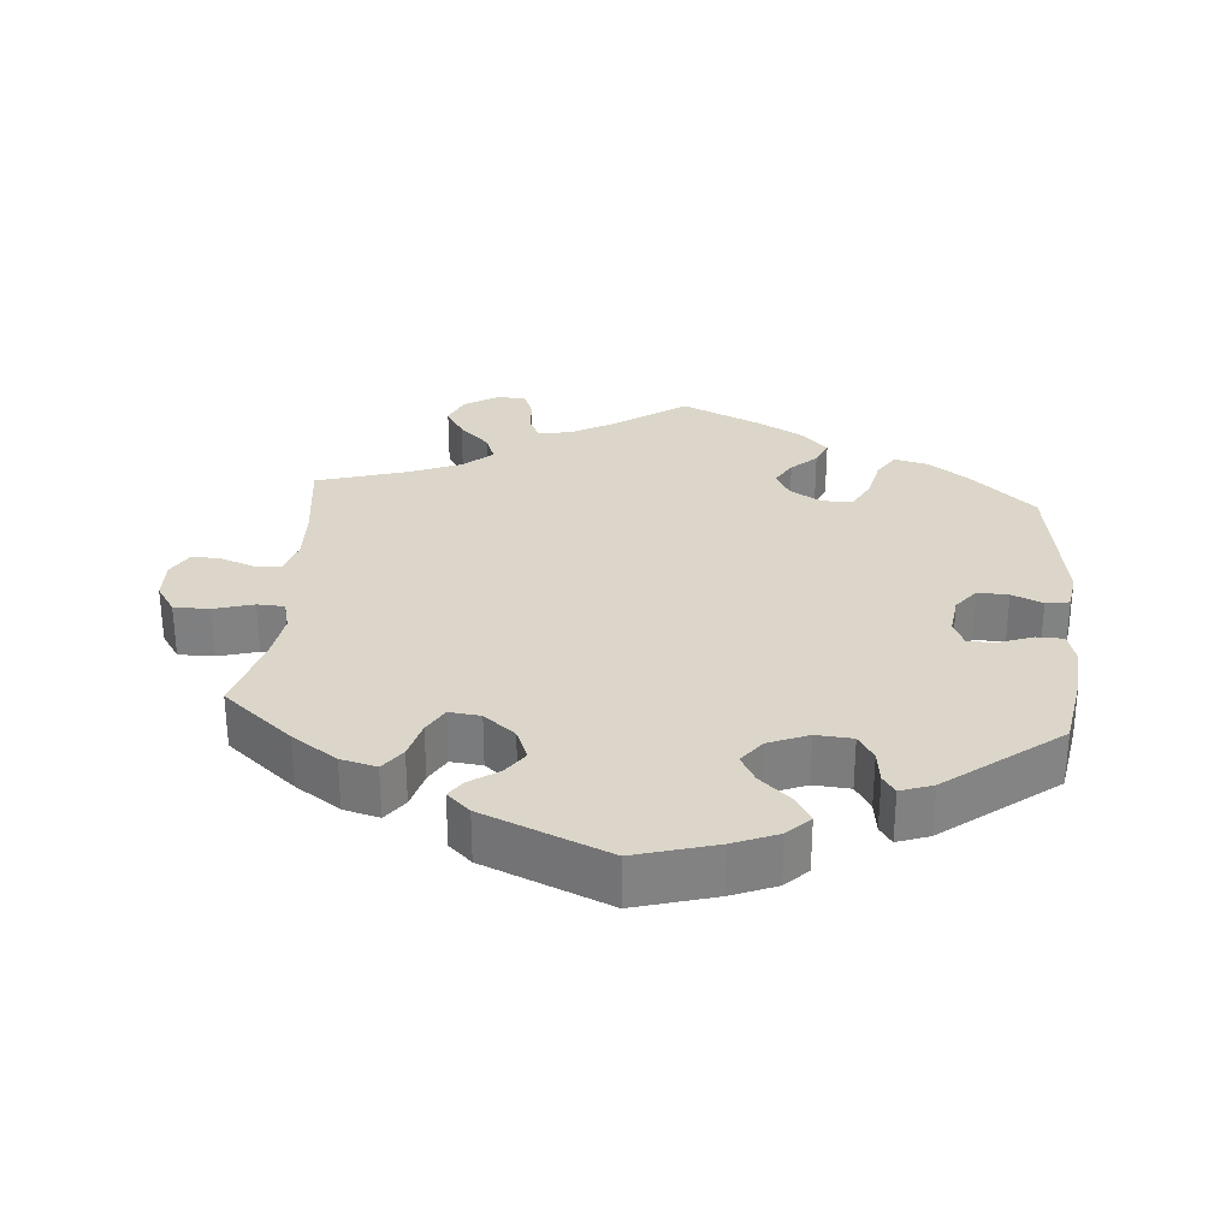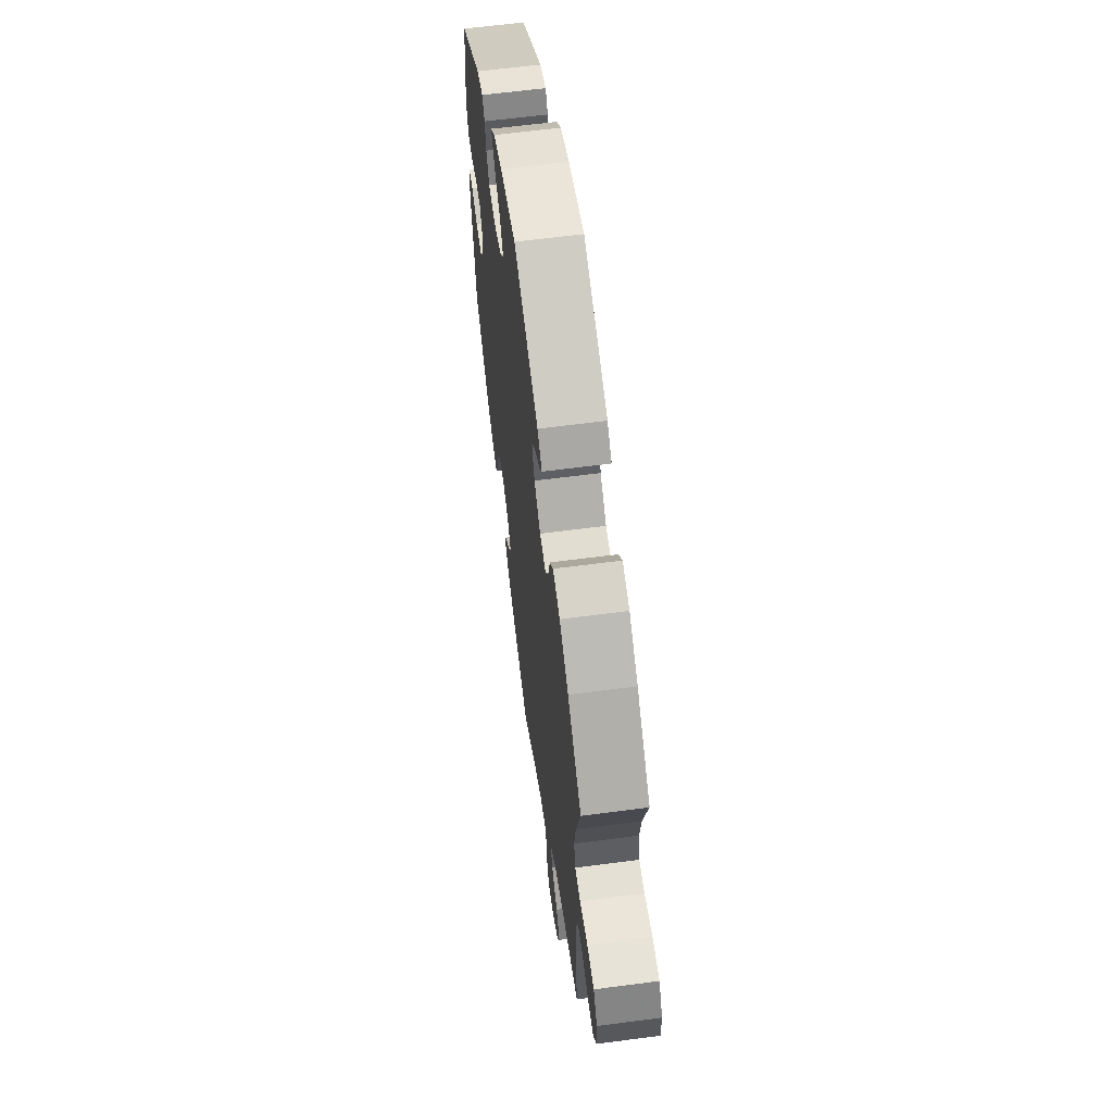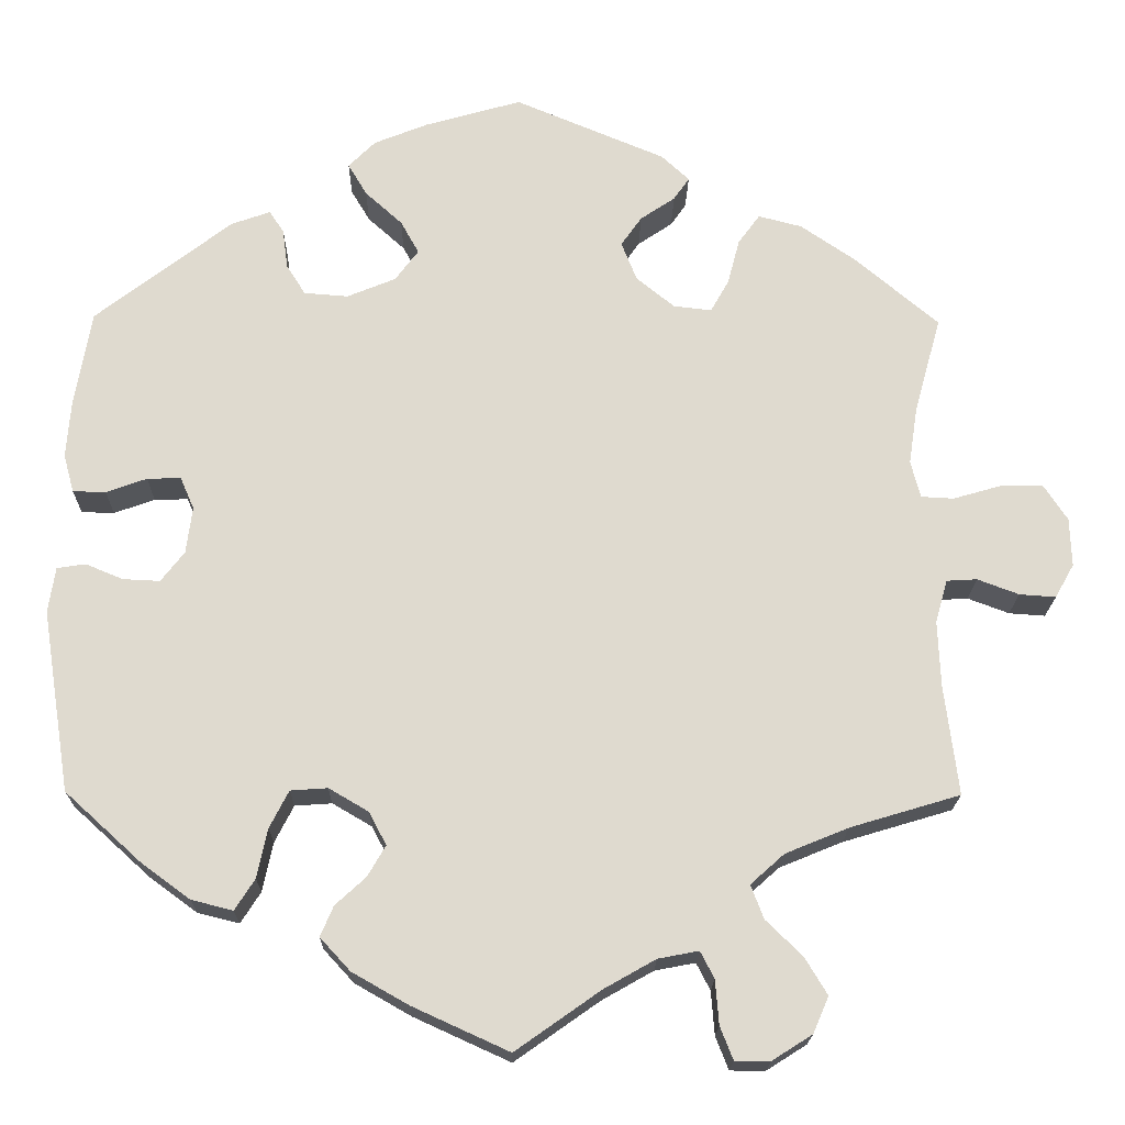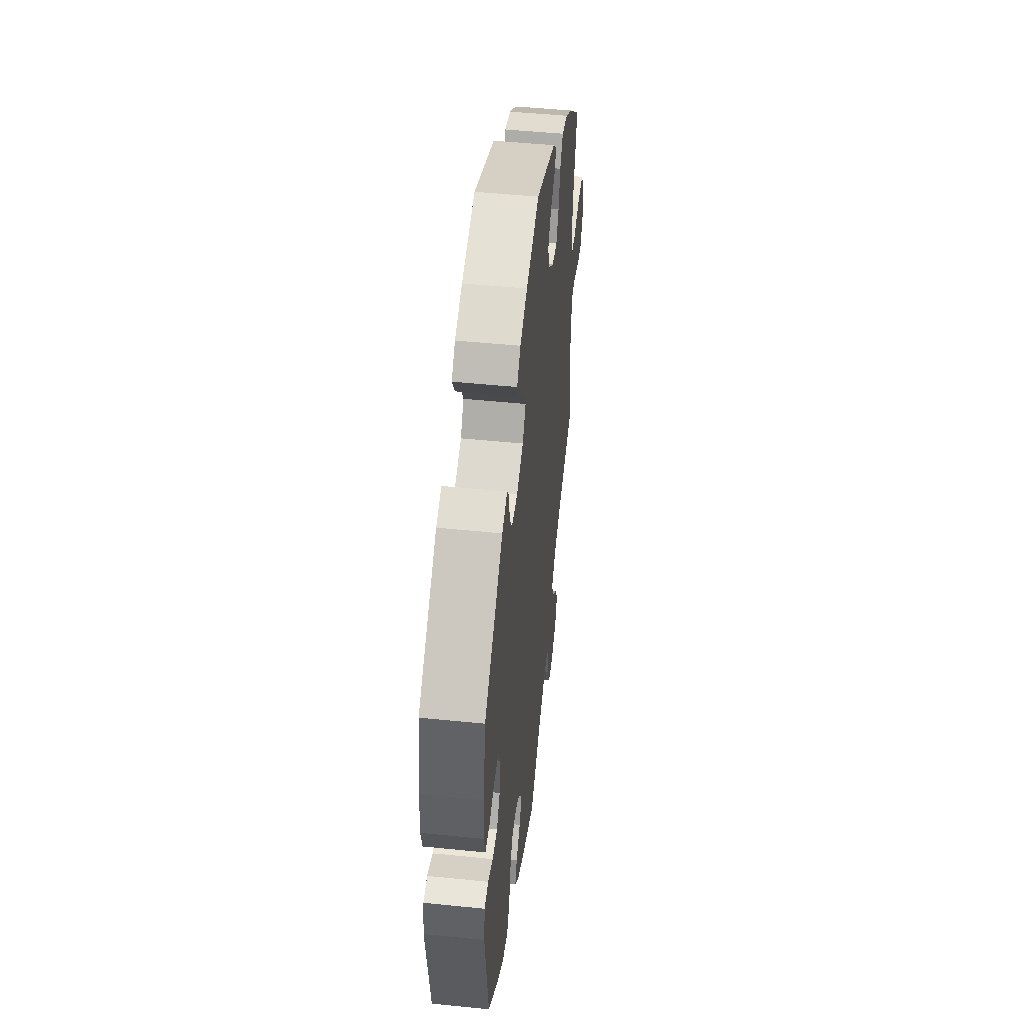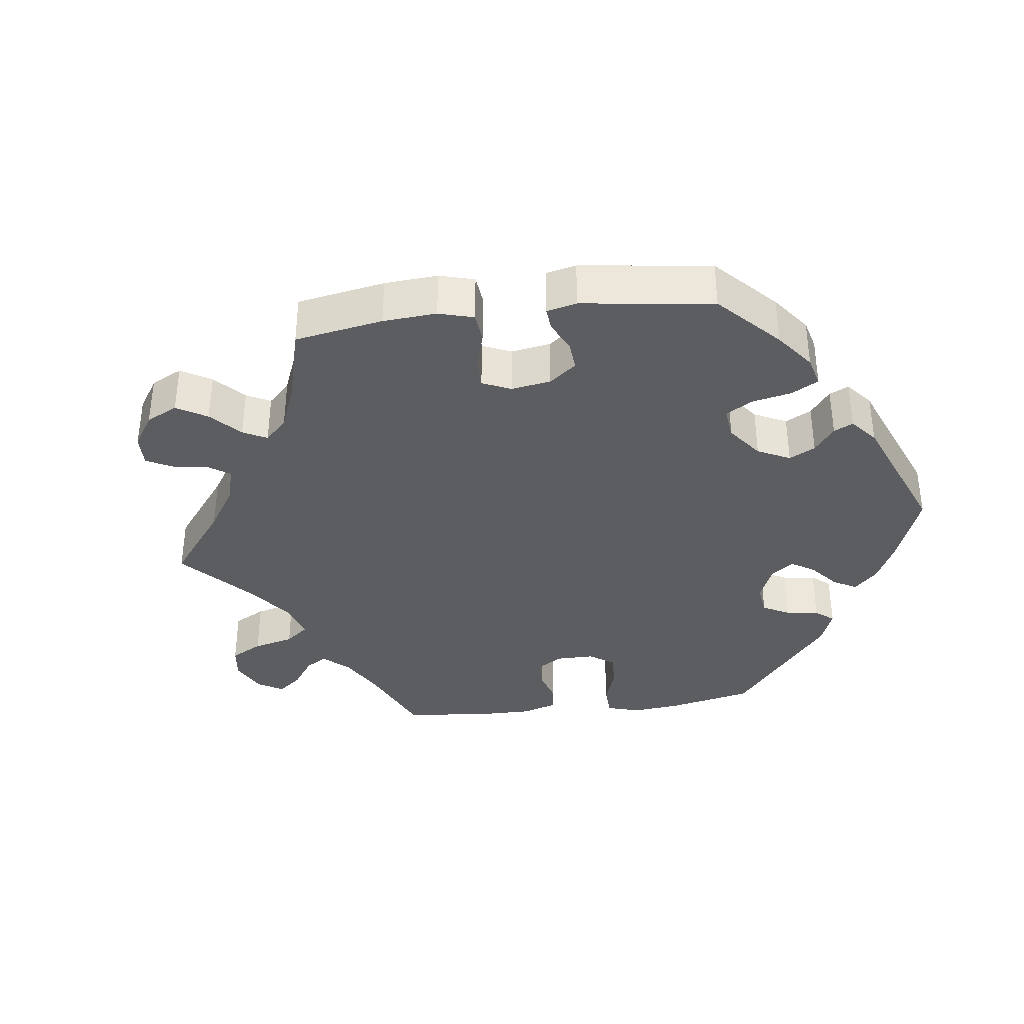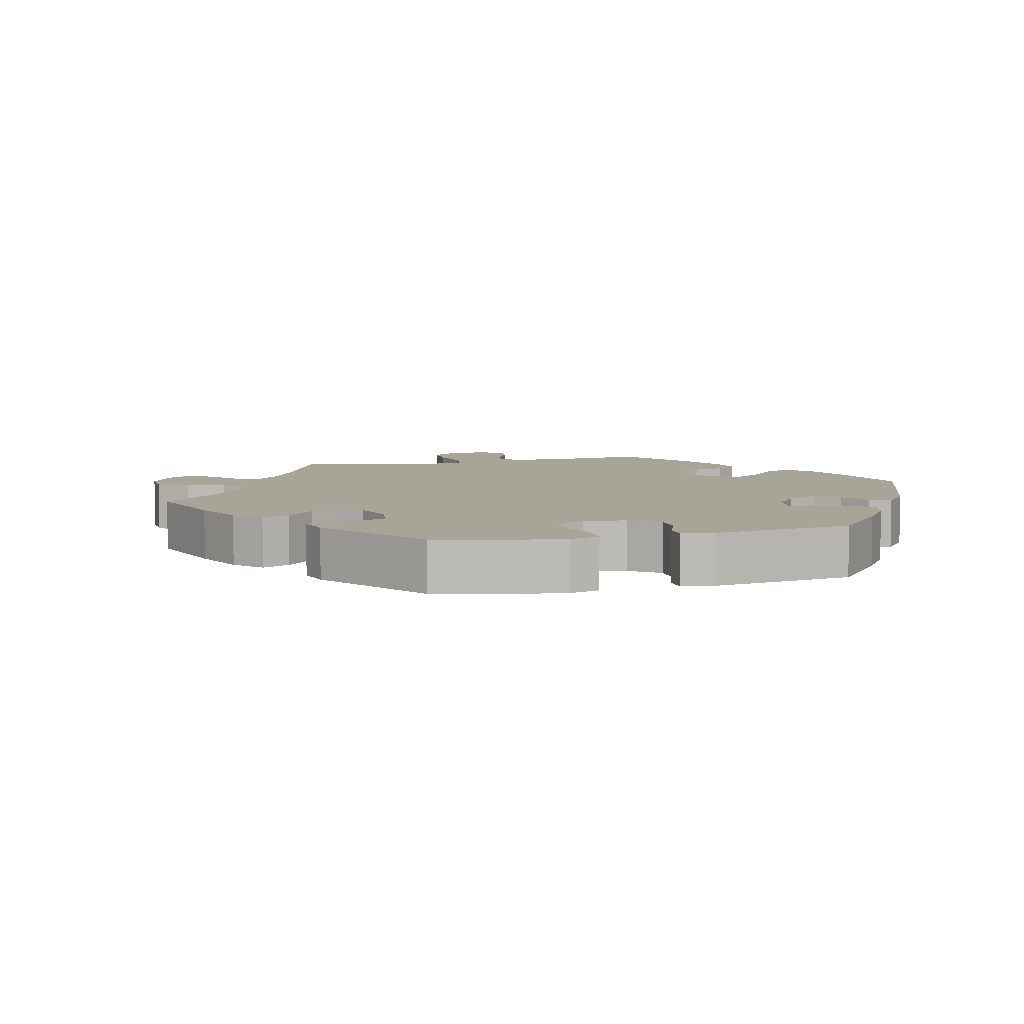
<metadata>
{"format":"obj","ext":"obj","renderer":"f3d","projection":"perspective","resolution":1024,"background":"white","views":[{"elev":29.7,"azim":4.7,"up":"+Y"},{"elev":62.4,"azim":-97.6,"up":"+Z"},{"elev":-19.1,"azim":179.1,"up":"+Z"},{"elev":48.4,"azim":96.5,"up":"+Z"},{"elev":-36.7,"azim":-22.9,"up":"+Y"},{"elev":7.0,"azim":16.0,"up":"+Y"}]}
</metadata>
<code>
v -0.485 0.07 -0.162
v -0.482 0.07 -0.086
v -0.496 0.07 -0.036
v -0.531 0.07 -0.034
v -0.579 0.07 -0.052
v -0.621 0.07 -0.055
v -0.643 0.07 -0.016
v -0.641 0.07 0.04
v -0.614 0.07 0.081
v -0.564 0.07 0.081
v -0.509 0.07 0.065
v -0.471 0.07 0.067
v -0.46 0.07 0.11
v -0.47 0.07 0.176
v -0.501 0.07 0.288
v -0.404 0.07 0.37
v -0.341 0.07 0.413
v -0.291 0.07 0.426
v -0.266 0.07 0.392
v -0.252 0.07 0.339
v -0.231 0.07 0.302
v -0.187 0.07 0.307
v -0.143 0.07 0.343
v -0.125 0.07 0.388
v -0.149 0.07 0.422
v -0.189 0.07 0.449
v -0.207 0.07 0.475
v -0.175 0.07 0.505
v -0.001 0.07 0.578
v 0.111 0.07 0.546
v 0.173 0.07 0.521
v 0.204 0.07 0.49
v 0.182 0.07 0.453
v 0.139 0.07 0.414
v 0.118 0.07 0.376
v 0.145 0.07 0.34
v 0.201 0.07 0.317
v 0.252 0.07 0.321
v 0.274 0.07 0.356
v 0.28 0.07 0.402
v 0.297 0.07 0.427
v 0.342 0.07 0.411
v 0.5 0.07 0.289
v 0.519 0.07 0.178
v 0.524 0.07 0.112
v 0.512 0.07 0.068
v 0.474 0.07 0.067
v 0.427 0.07 0.084
v 0.388 0.07 0.085
v 0.372 0.07 0.048
v 0.379 0.07 -0.006
v 0.406 0.07 -0.041
v 0.449 0.07 -0.039
v 0.492 0.07 -0.021
v 0.525 0.07 -0.026
v 0.533 0.07 -0.079
v 0.5 0.07 -0.289
v 0.411 0.07 -0.37
v 0.355 0.07 -0.411
v 0.307 0.07 -0.423
v 0.284 0.07 -0.387
v 0.272 0.07 -0.33
v 0.25 0.07 -0.287
v 0.207 0.07 -0.284
v 0.161 0.07 -0.311
v 0.141 0.07 -0.349
v 0.162 0.07 -0.385
v 0.197 0.07 -0.417
v 0.212 0.07 -0.452
v 0.177 0.07 -0.49
v 0.112 0.07 -0.527
v 0 0.07 -0.578
v -0.098 0.07 -0.509
v -0.158 0.07 -0.475
v -0.205 0.07 -0.466
v -0.221 0.07 -0.497
v -0.225 0.07 -0.548
v -0.24 0.07 -0.586
v -0.281 0.07 -0.586
v -0.327 0.07 -0.557
v -0.345 0.07 -0.515
v -0.319 0.07 -0.472
v -0.277 0.07 -0.431
v -0.262 0.07 -0.392
v -0.301 0.07 -0.357
v -0.374 0.07 -0.327
v -0.501 0.07 -0.289
v -0.485 0 -0.162
v -0.482 0 -0.086
v -0.496 0 -0.036
v -0.531 0 -0.034
v -0.579 0 -0.052
v -0.621 0 -0.055
v -0.643 0 -0.016
v -0.641 0 0.04
v -0.614 0 0.081
v -0.564 0 0.081
v -0.509 0 0.065
v -0.471 0 0.067
v -0.46 0 0.11
v -0.47 0 0.176
v -0.501 0 0.288
v -0.404 0 0.37
v -0.341 0 0.413
v -0.291 0 0.426
v -0.266 0 0.392
v -0.252 0 0.339
v -0.231 0 0.302
v -0.187 0 0.307
v -0.143 0 0.343
v -0.125 0 0.388
v -0.149 0 0.422
v -0.189 0 0.449
v -0.207 0 0.475
v -0.175 0 0.505
v -0.001 0 0.578
v 0.111 0 0.546
v 0.173 0 0.521
v 0.204 0 0.49
v 0.182 0 0.453
v 0.139 0 0.414
v 0.118 0 0.376
v 0.145 0 0.34
v 0.201 0 0.317
v 0.252 0 0.321
v 0.274 0 0.356
v 0.28 0 0.402
v 0.297 0 0.427
v 0.342 0 0.411
v 0.5 0 0.289
v 0.519 0 0.178
v 0.524 0 0.112
v 0.512 0 0.068
v 0.474 0 0.067
v 0.427 0 0.084
v 0.388 0 0.085
v 0.372 0 0.048
v 0.379 0 -0.006
v 0.406 0 -0.041
v 0.449 0 -0.039
v 0.492 0 -0.021
v 0.525 0 -0.026
v 0.533 0 -0.079
v 0.5 0 -0.289
v 0.411 0 -0.37
v 0.355 0 -0.411
v 0.307 0 -0.423
v 0.284 0 -0.387
v 0.272 0 -0.33
v 0.25 0 -0.287
v 0.207 0 -0.284
v 0.161 0 -0.311
v 0.141 0 -0.349
v 0.162 0 -0.385
v 0.197 0 -0.417
v 0.212 0 -0.452
v 0.177 0 -0.49
v 0.112 0 -0.527
v 0 0 -0.578
v -0.098 0 -0.509
v -0.158 0 -0.475
v -0.205 0 -0.466
v -0.221 0 -0.497
v -0.225 0 -0.548
v -0.24 0 -0.586
v -0.281 0 -0.586
v -0.327 0 -0.557
v -0.345 0 -0.515
v -0.319 0 -0.472
v -0.277 0 -0.431
v -0.262 0 -0.392
v -0.301 0 -0.357
v -0.374 0 -0.327
v -0.501 0 -0.289
f 86 87 1
f 85 86 1 2
f 84 85 2 3
f 80 81 82 83
f 78 79 80 83
f 76 77 78 83
f 75 76 83 84
f 74 75 84 3
f 70 71 72 73
f 70 73 74 3
f 67 68 69 70
f 66 67 70 3
f 59 60 61 62
f 59 62 63
f 58 59 63
f 57 58 63
f 56 57 63 64
f 53 54 55 56
f 52 53 56 64
f 45 46 47 48
f 45 48 49
f 44 45 49
f 43 44 49
f 42 43 49
f 39 40 41 42
f 38 39 42 49
f 37 38 49 50
f 31 32 33 34
f 31 34 35
f 30 31 35
f 29 30 35
f 28 29 35
f 25 26 27 28
f 24 25 28 35
f 23 24 35 36
f 17 18 19 20
f 17 20 21
f 14 15 16 17
f 13 14 17 21
f 12 13 21 22
f 8 9 10 11
f 8 11 12
f 7 8 12
f 4 5 6 7
f 3 4 7 12
f 65 66 3 12
f 51 52 64 65
f 37 50 51 65
f 23 36 37 65
f 12 22 23 65
f 88 174 173
f 89 88 173 172
f 90 89 172 171
f 170 169 168 167
f 170 167 166 165
f 170 165 164 163
f 171 170 163 162
f 90 171 162 161
f 160 159 158 157
f 90 161 160 157
f 157 156 155 154
f 90 157 154 153
f 149 148 147 146
f 150 149 146
f 150 146 145
f 150 145 144
f 151 150 144 143
f 143 142 141 140
f 151 143 140 139
f 135 134 133 132
f 136 135 132
f 136 132 131
f 136 131 130
f 136 130 129
f 129 128 127 126
f 136 129 126 125
f 137 136 125 124
f 121 120 119 118
f 122 121 118
f 122 118 117
f 122 117 116
f 122 116 115
f 115 114 113 112
f 122 115 112 111
f 123 122 111 110
f 107 106 105 104
f 108 107 104
f 104 103 102 101
f 108 104 101 100
f 109 108 100 99
f 98 97 96 95
f 99 98 95
f 99 95 94
f 94 93 92 91
f 99 94 91 90
f 99 90 153 152
f 152 151 139 138
f 152 138 137 124
f 152 124 123 110
f 152 110 109 99
f 1 88 89 2
f 2 89 90 3
f 3 90 91 4
f 4 91 92 5
f 5 92 93 6
f 6 93 94 7
f 7 94 95 8
f 8 95 96 9
f 9 96 97 10
f 10 97 98 11
f 11 98 99 12
f 12 99 100 13
f 13 100 101 14
f 14 101 102 15
f 15 102 103 16
f 16 103 104 17
f 17 104 105 18
f 18 105 106 19
f 19 106 107 20
f 20 107 108 21
f 21 108 109 22
f 22 109 110 23
f 23 110 111 24
f 24 111 112 25
f 25 112 113 26
f 26 113 114 27
f 27 114 115 28
f 28 115 116 29
f 29 116 117 30
f 30 117 118 31
f 31 118 119 32
f 32 119 120 33
f 33 120 121 34
f 34 121 122 35
f 35 122 123 36
f 36 123 124 37
f 37 124 125 38
f 38 125 126 39
f 39 126 127 40
f 40 127 128 41
f 41 128 129 42
f 42 129 130 43
f 43 130 131 44
f 44 131 132 45
f 45 132 133 46
f 46 133 134 47
f 47 134 135 48
f 48 135 136 49
f 49 136 137 50
f 50 137 138 51
f 51 138 139 52
f 52 139 140 53
f 53 140 141 54
f 54 141 142 55
f 55 142 143 56
f 56 143 144 57
f 57 144 145 58
f 58 145 146 59
f 59 146 147 60
f 60 147 148 61
f 61 148 149 62
f 62 149 150 63
f 63 150 151 64
f 64 151 152 65
f 65 152 153 66
f 66 153 154 67
f 67 154 155 68
f 68 155 156 69
f 69 156 157 70
f 70 157 158 71
f 71 158 159 72
f 72 159 160 73
f 73 160 161 74
f 74 161 162 75
f 75 162 163 76
f 76 163 164 77
f 77 164 165 78
f 78 165 166 79
f 79 166 167 80
f 80 167 168 81
f 81 168 169 82
f 82 169 170 83
f 83 170 171 84
f 84 171 172 85
f 85 172 173 86
f 86 173 174 87
f 87 174 88 1

</code>
